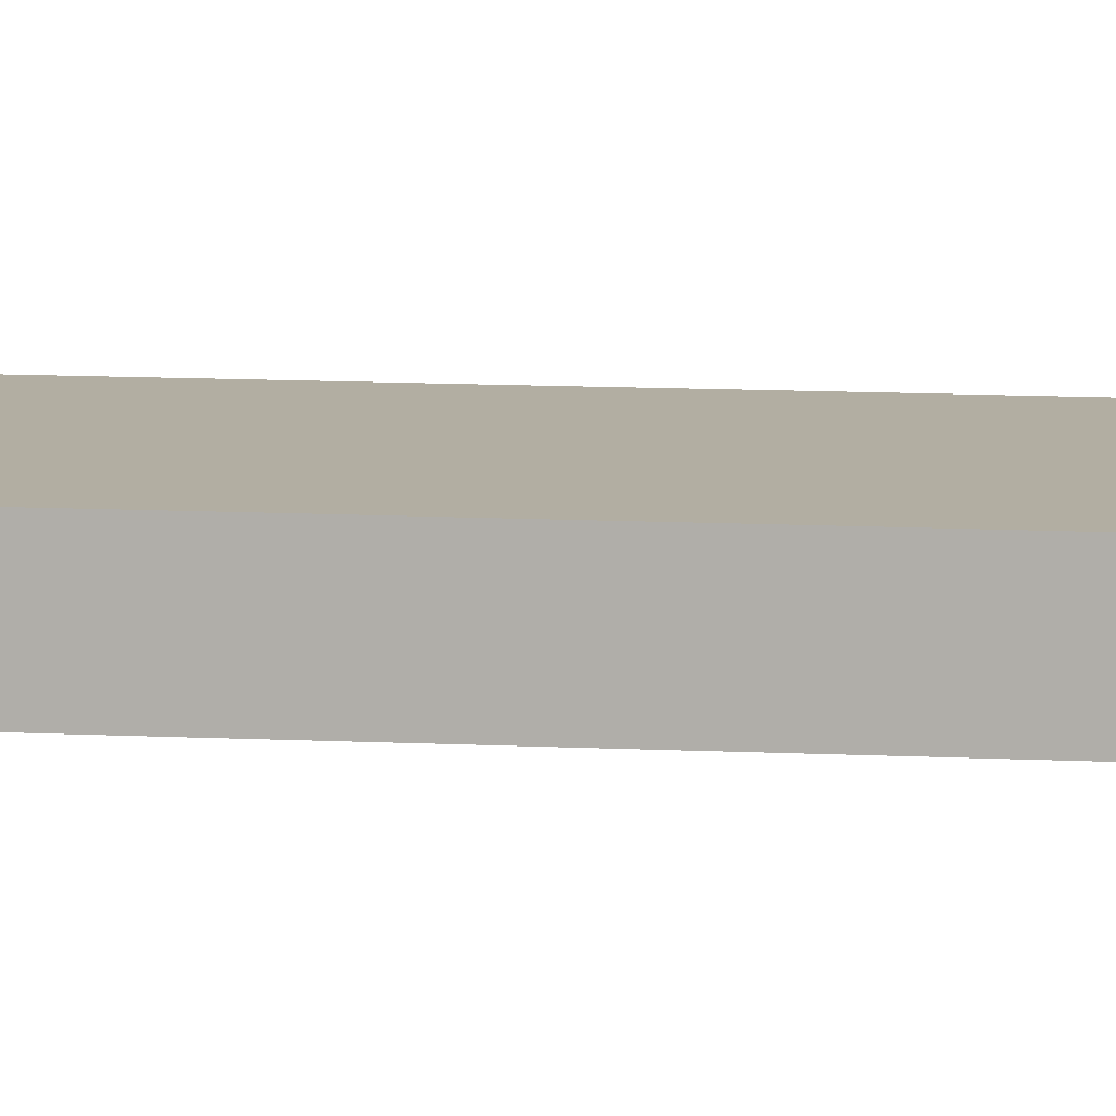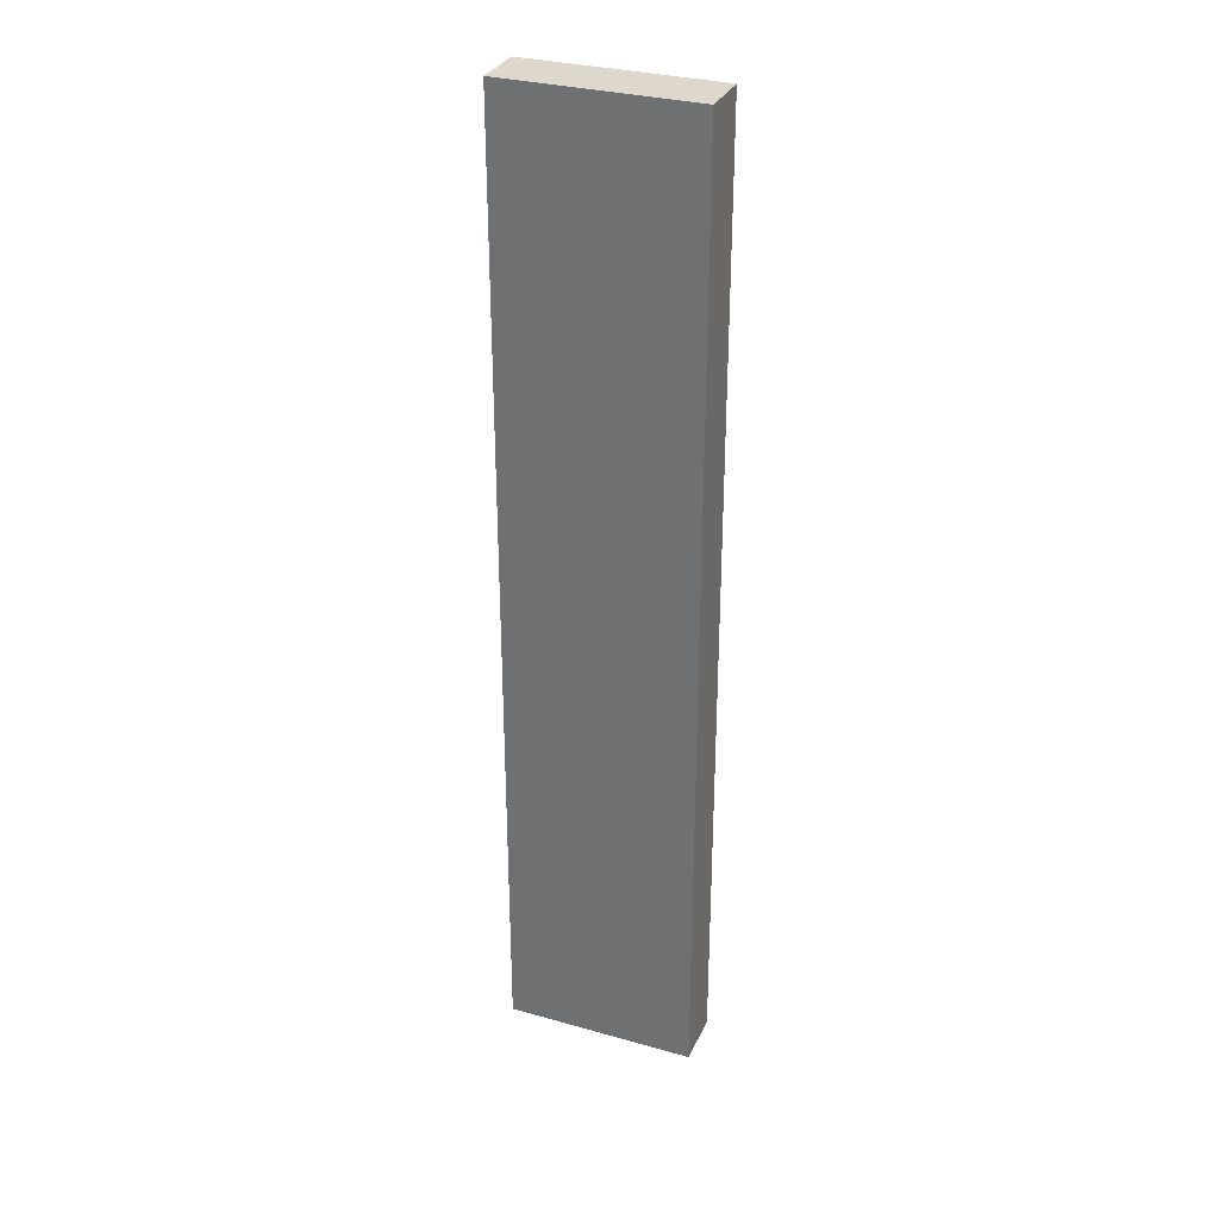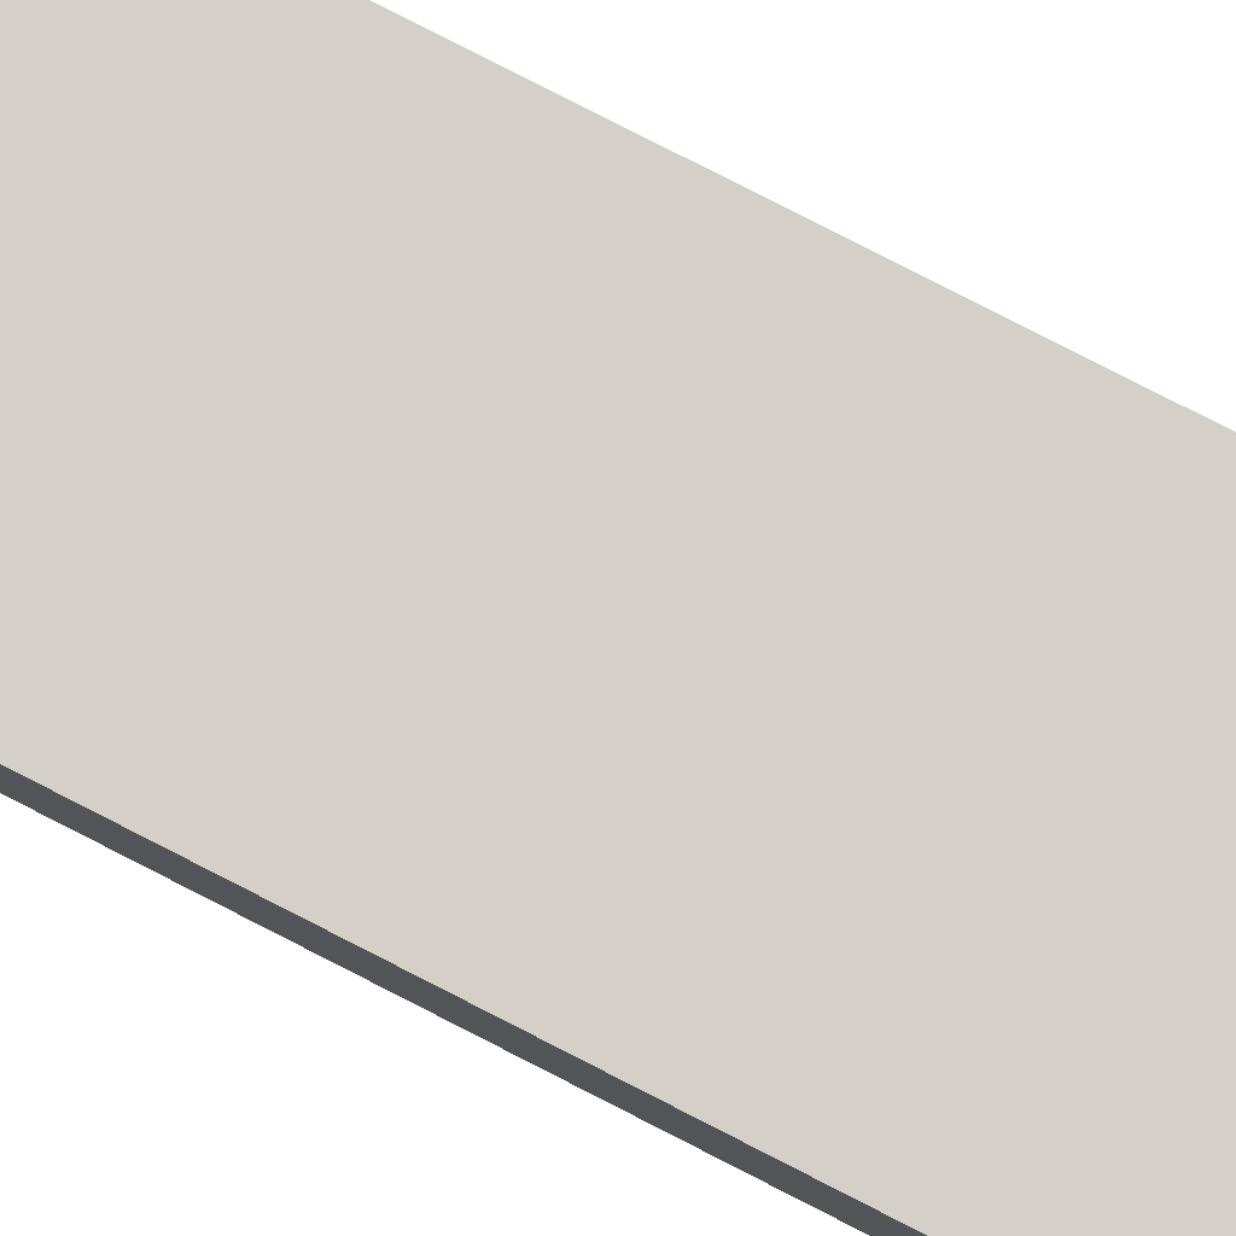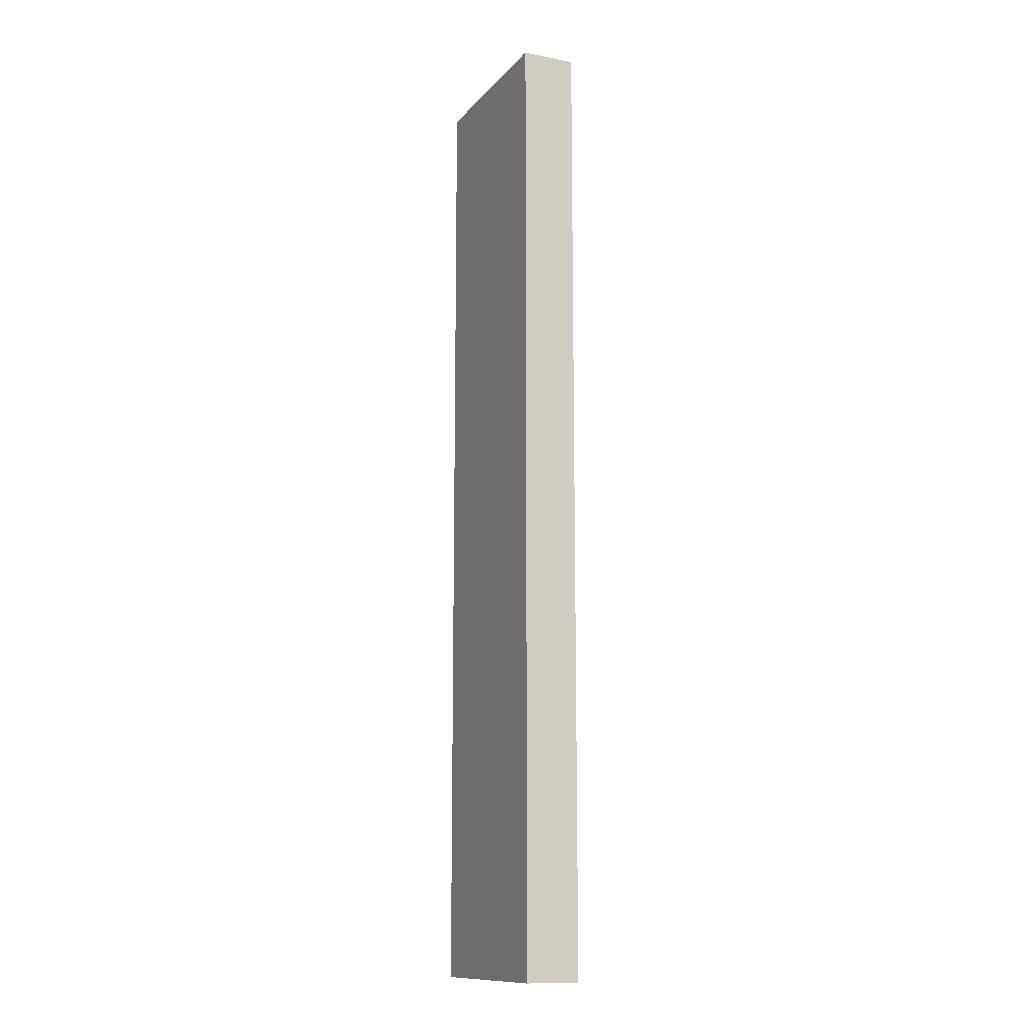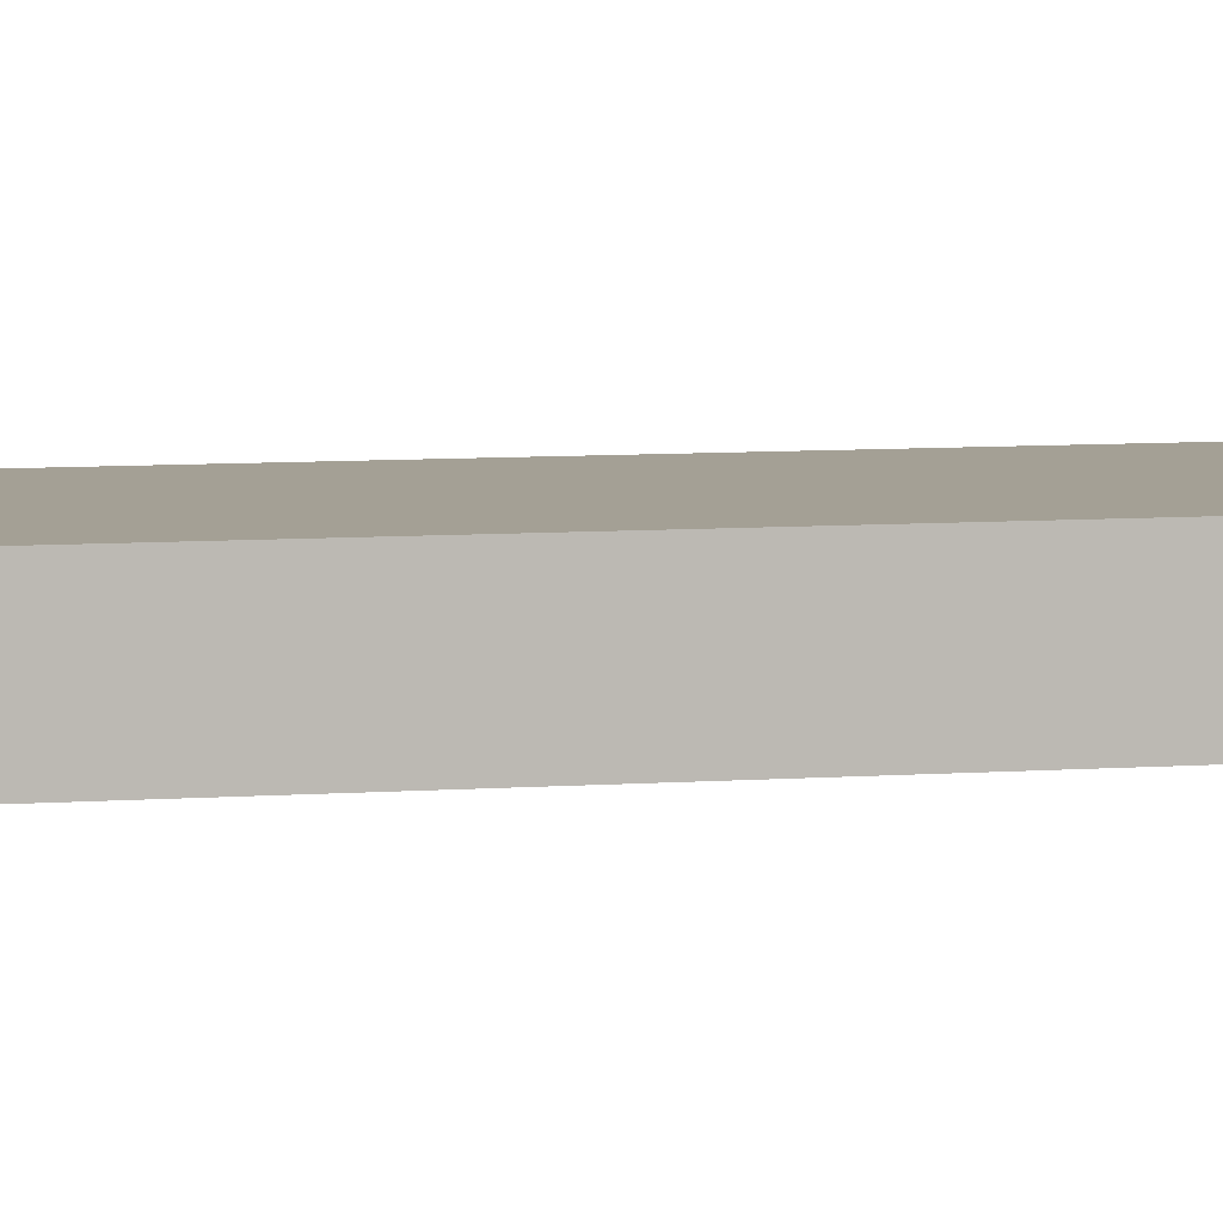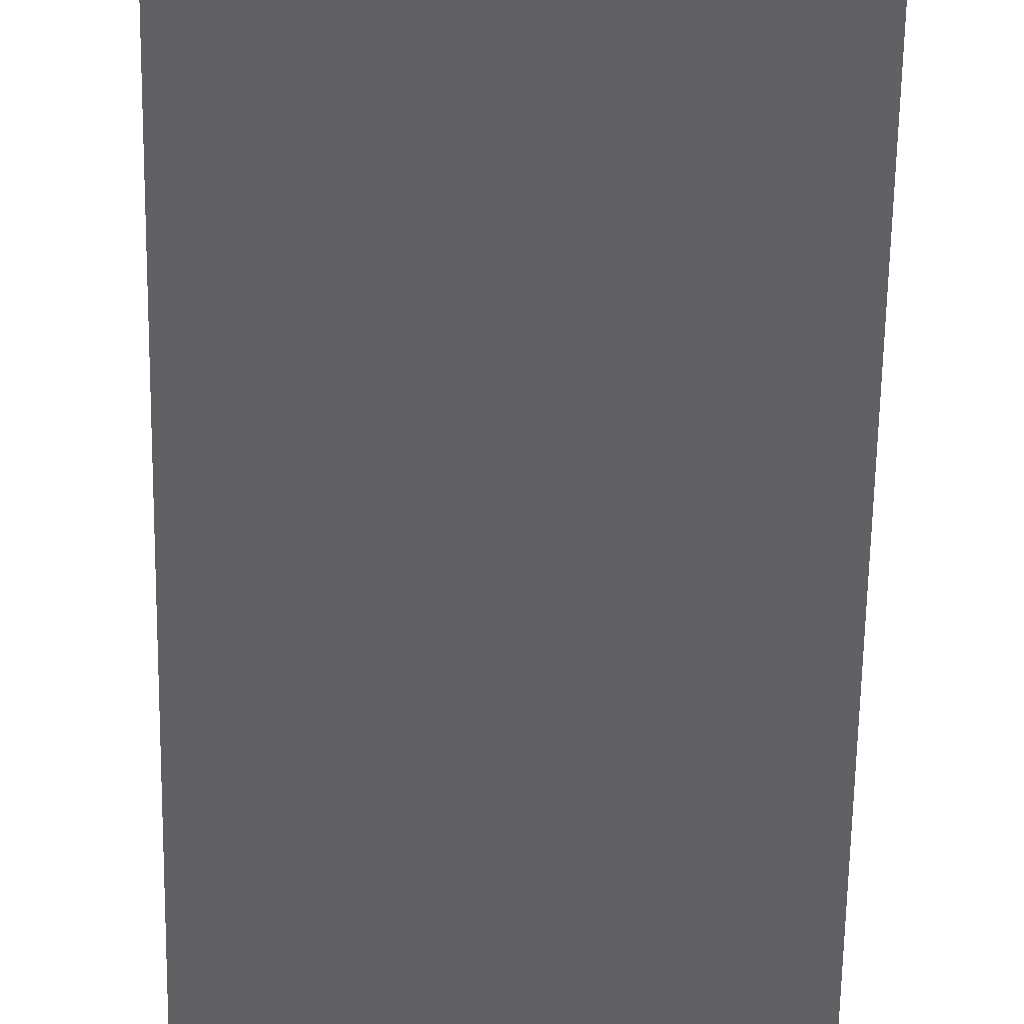
<metadata>
{"format":"obj","ext":"obj","renderer":"f3d","projection":"perspective","resolution":1024,"background":"white","views":[{"elev":10.7,"azim":97.2,"up":"+Y"},{"elev":31.5,"azim":-158.3,"up":"+Z"},{"elev":80.0,"azim":117.1,"up":"+Y"},{"elev":-12.6,"azim":65.6,"up":"+Z"},{"elev":5.8,"azim":-105.0,"up":"+Y"},{"elev":-47.0,"azim":-0.8,"up":"+Y"}]}
</metadata>
<code>
o group984652469.001
v 4.964 -1.426 -25.2
v 4.964 1.426 -25.2
v -4.964 1.426 -25.2
v -4.964 -1.426 -25.2
v 4.964 -1.426 25.2
v -4.964 -1.426 25.2
v -4.964 1.426 25.2
v 4.964 1.426 25.2
f 3 1 4
f 7 5 8
f 8 1 2
f 7 4 6
f 6 1 5
f 7 2 3
f 3 2 1
f 7 6 5
f 8 5 1
f 7 3 4
f 6 4 1
f 7 8 2

</code>
